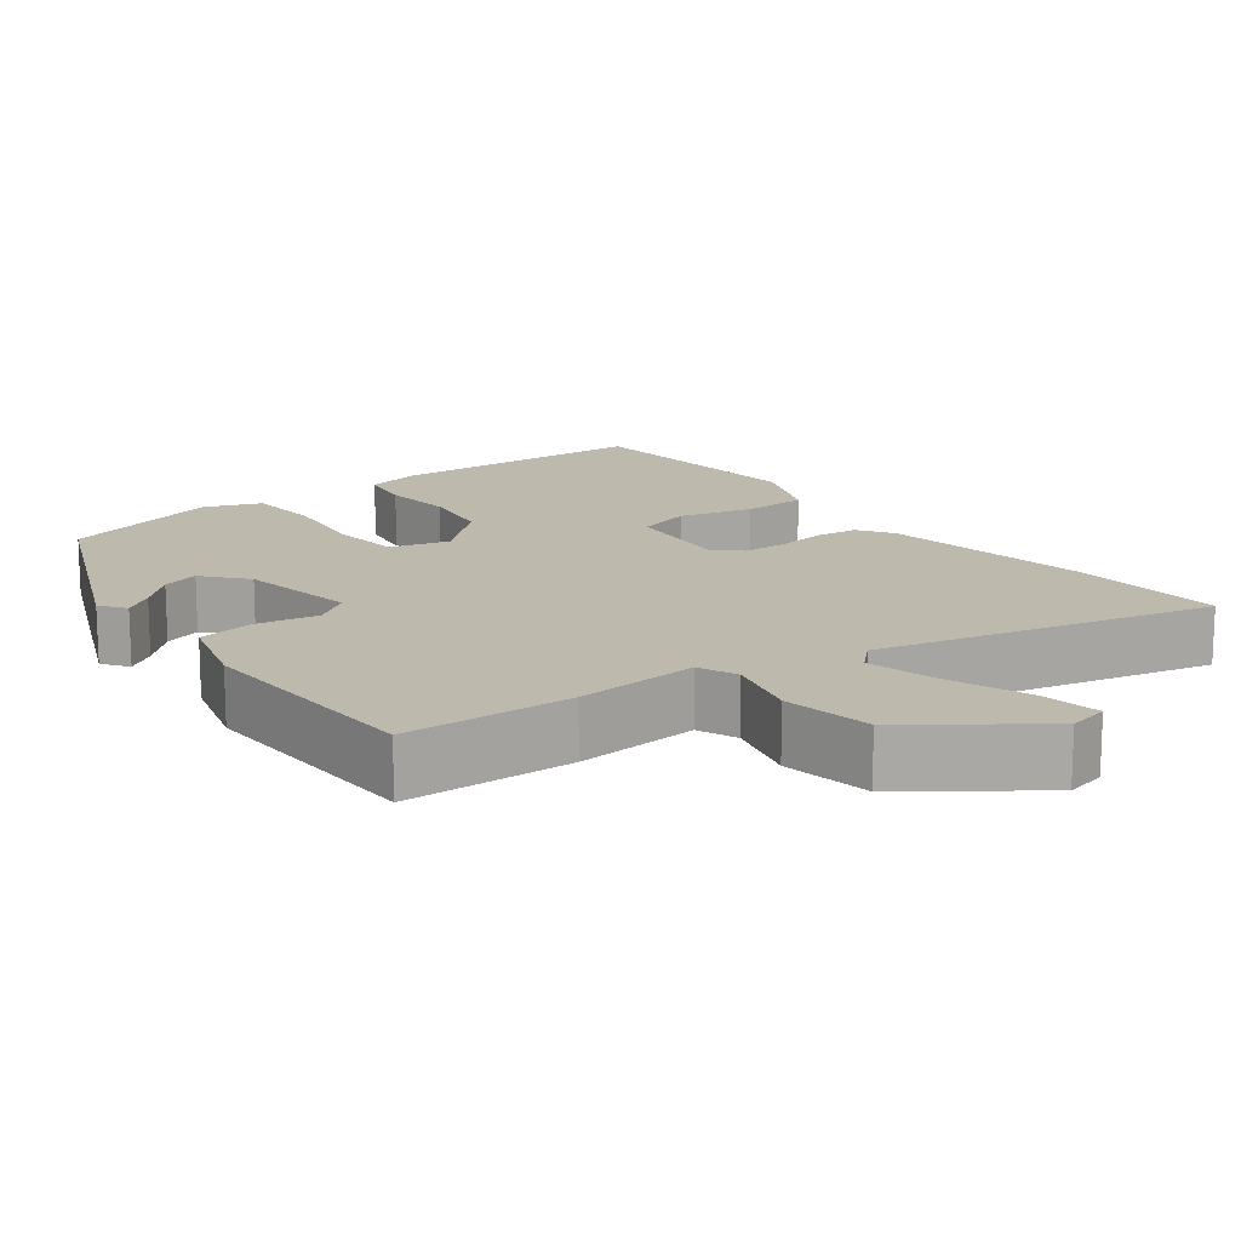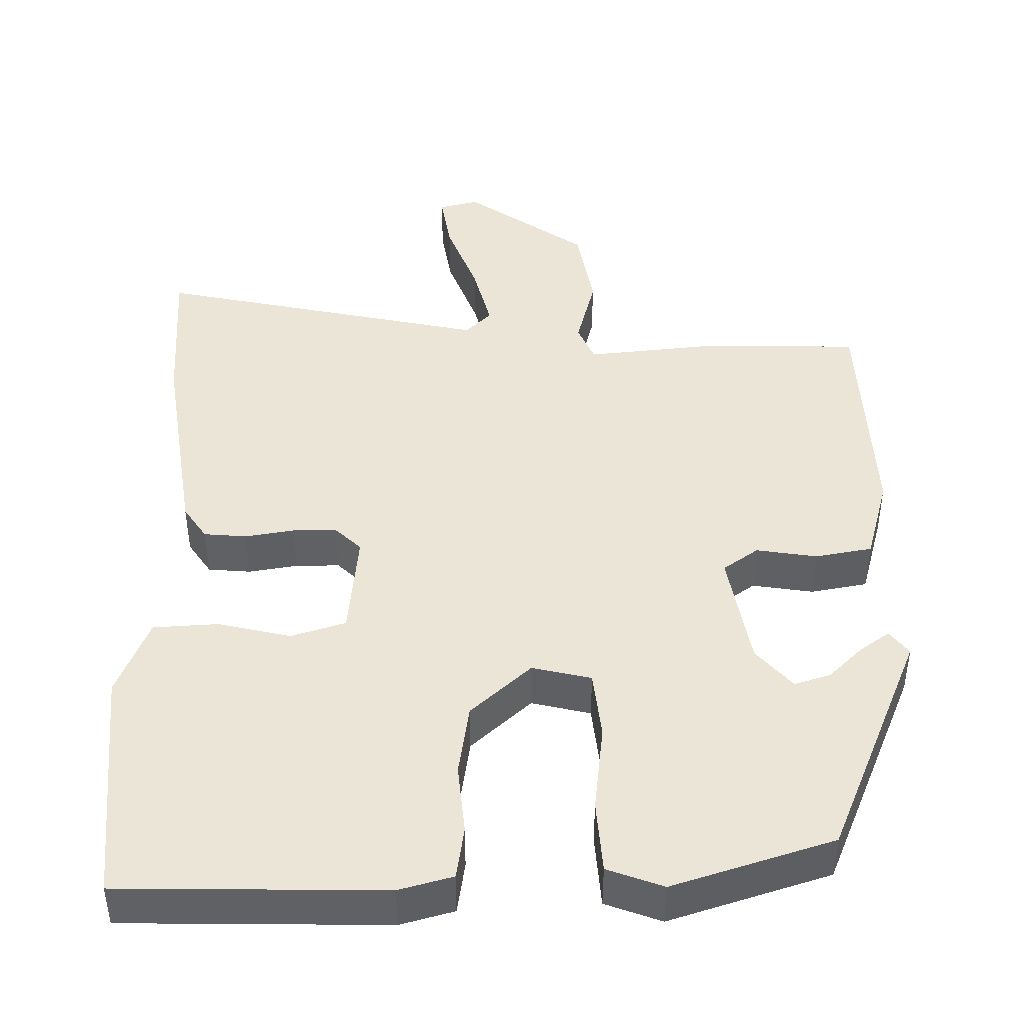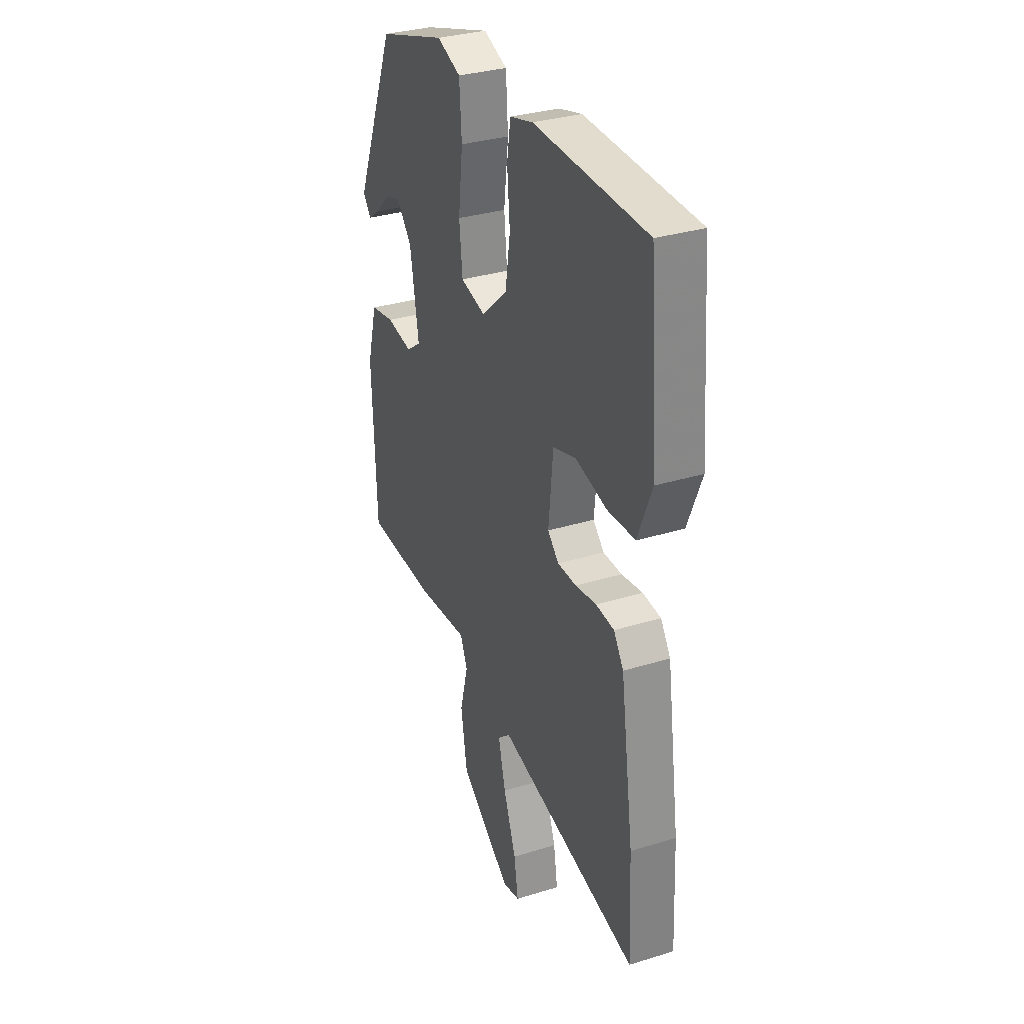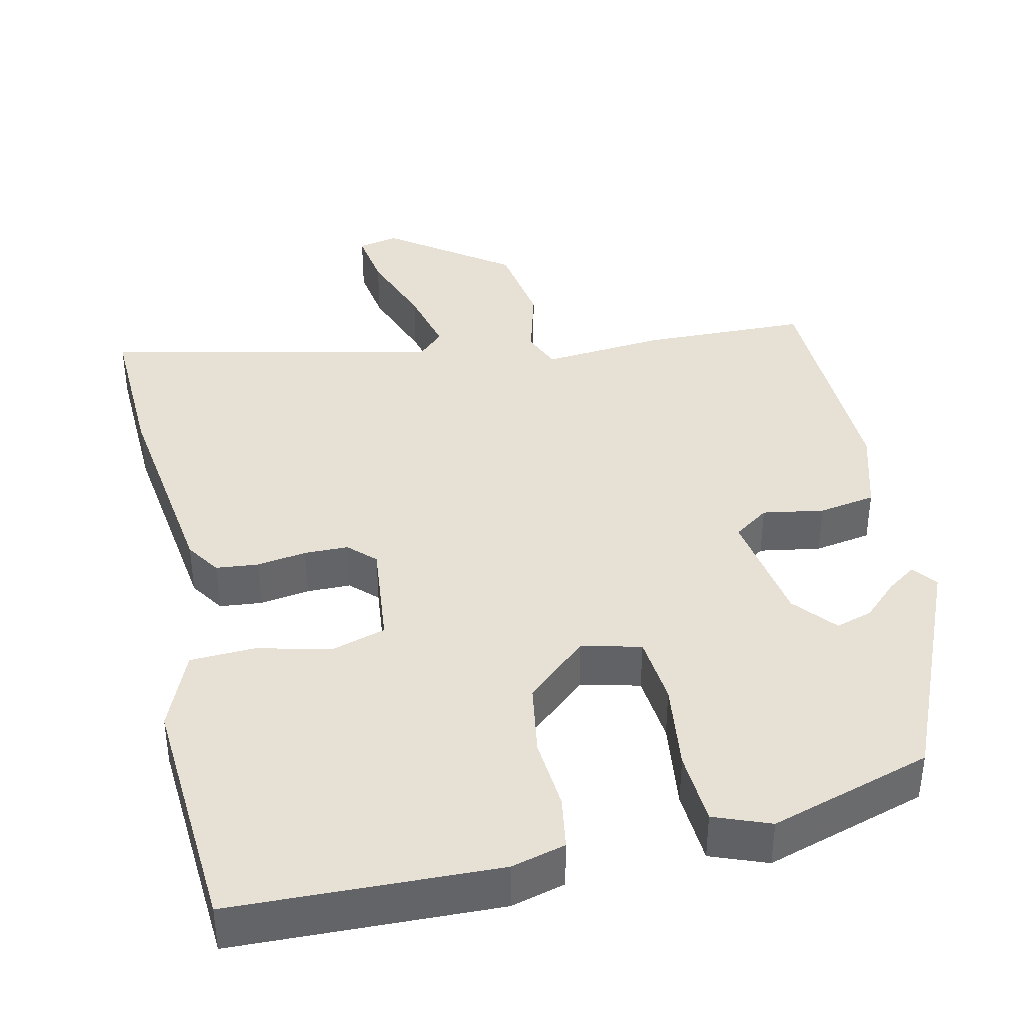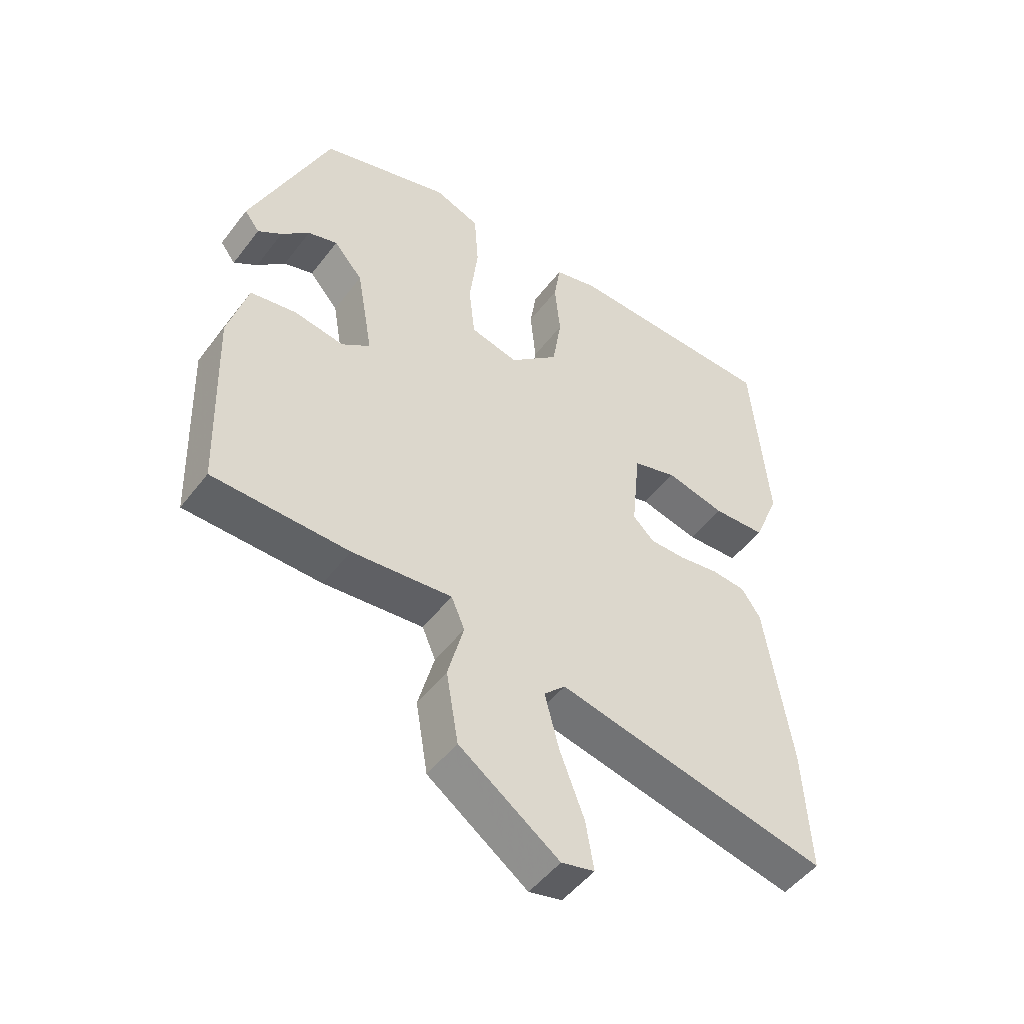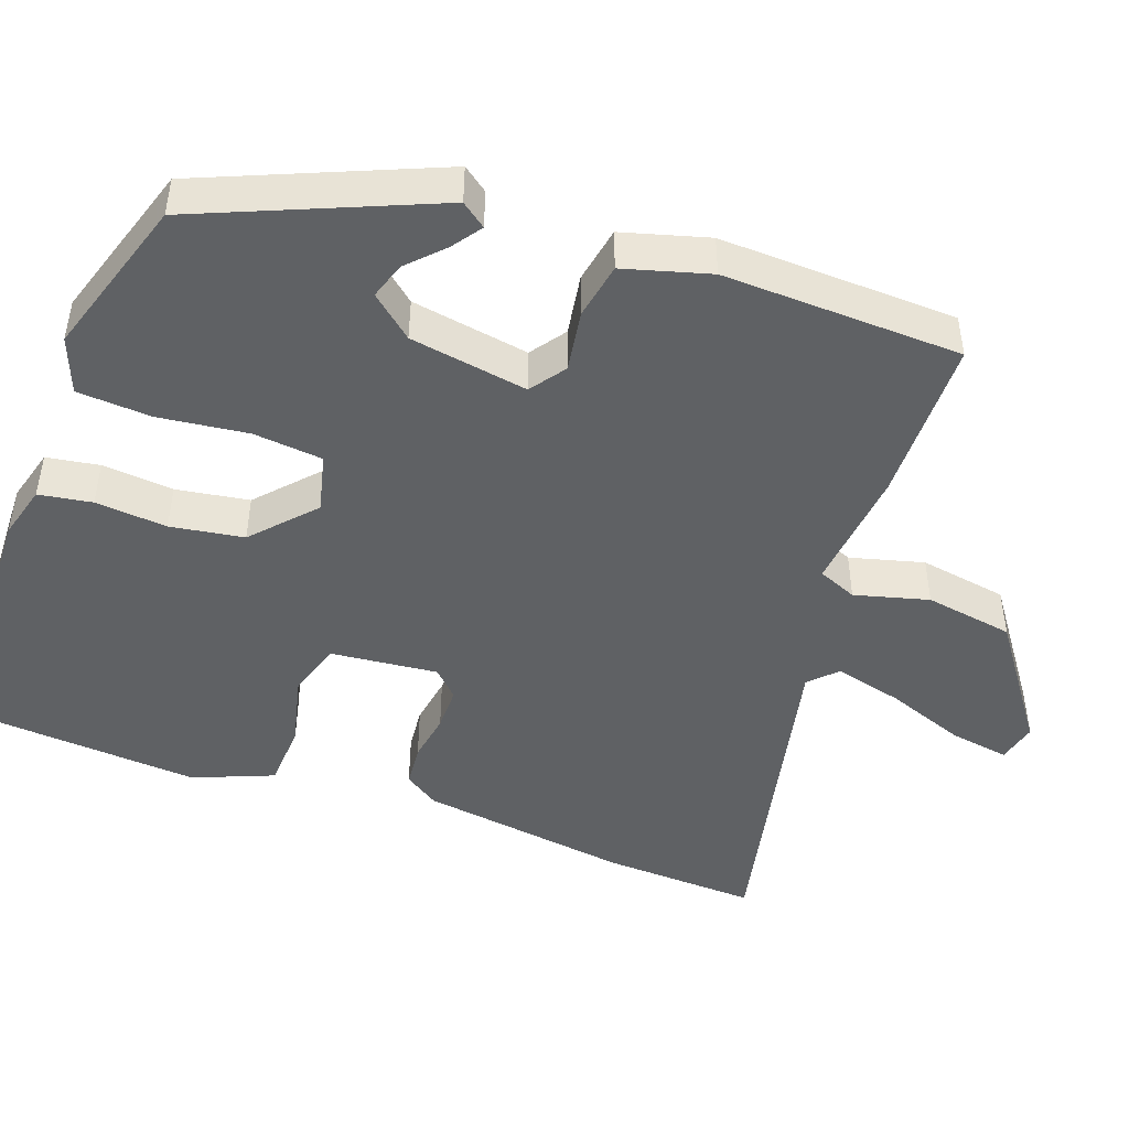
<metadata>
{"format":"obj","ext":"obj","renderer":"f3d","projection":"perspective","resolution":1024,"background":"white","views":[{"elev":15.1,"azim":143.5,"up":"+Y"},{"elev":44.0,"azim":-0.7,"up":"+Y"},{"elev":32.8,"azim":-113.1,"up":"+Z"},{"elev":39.3,"azim":-12.0,"up":"+Y"},{"elev":-50.1,"azim":144.0,"up":"+Z"},{"elev":-46.3,"azim":70.3,"up":"+Y"}]}
</metadata>
<code>
v -0.494 0.07 0.538
v -0.142 0.07 0.545
v -0.07 0.07 0.525
v -0.059 0.07 0.454
v -0.068 0.07 0.358
v -0.053 0.07 0.26
v 0.028 0.07 0.186
v 0.107 0.07 0.205
v 0.117 0.07 0.298
v 0.103 0.07 0.417
v 0.11 0.07 0.516
v 0.185 0.07 0.544
v 0.4 0.07 0.475
v 0.53 0.07 0.163
v 0.505 0.07 0.13
v 0.466 0.07 0.158
v 0.42 0.07 0.203
v 0.371 0.07 0.219
v 0.323 0.07 0.163
v 0.296 0.07 0.005
v 0.343 0.07 -0.029
v 0.425 0.07 -0.016
v 0.501 0.07 -0.03
v 0.533 0.07 -0.145
v 0.521 0.07 -0.464
v 0.298 0.07 -0.467
v 0.134 0.07 -0.45
v 0.112 0.07 -0.502
v 0.138 0.07 -0.601
v 0.118 0.07 -0.72
v -0.045 0.07 -0.836
v -0.099 0.07 -0.823
v -0.086 0.07 -0.743
v -0.046 0.07 -0.636
v -0.023 0.07 -0.545
v -0.058 0.07 -0.51
v -0.505 0.07 -0.606
v -0.495 0.07 -0.399
v -0.453 0.07 -0.116
v -0.422 0.07 -0.07
v -0.365 0.07 -0.065
v -0.299 0.07 -0.076
v -0.24 0.07 -0.076
v -0.205 0.07 -0.042
v -0.219 0.07 0.102
v -0.292 0.07 0.125
v -0.39 0.07 0.102
v -0.477 0.07 0.107
v -0.52 0.07 0.214
v -0.494 0 0.538
v -0.142 0 0.545
v -0.07 0 0.525
v -0.059 0 0.454
v -0.068 0 0.358
v -0.053 0 0.26
v 0.028 0 0.186
v 0.107 0 0.205
v 0.117 0 0.298
v 0.103 0 0.417
v 0.11 0 0.516
v 0.185 0 0.544
v 0.4 0 0.475
v 0.53 0 0.163
v 0.505 0 0.13
v 0.466 0 0.158
v 0.42 0 0.203
v 0.371 0 0.219
v 0.323 0 0.163
v 0.296 0 0.005
v 0.343 0 -0.029
v 0.425 0 -0.016
v 0.501 0 -0.03
v 0.533 0 -0.145
v 0.521 0 -0.464
v 0.298 0 -0.467
v 0.134 0 -0.45
v 0.112 0 -0.502
v 0.138 0 -0.601
v 0.118 0 -0.72
v -0.045 0 -0.836
v -0.099 0 -0.823
v -0.086 0 -0.743
v -0.046 0 -0.636
v -0.023 0 -0.545
v -0.058 0 -0.51
v -0.505 0 -0.606
v -0.495 0 -0.399
v -0.453 0 -0.116
v -0.422 0 -0.07
v -0.365 0 -0.065
v -0.299 0 -0.076
v -0.24 0 -0.076
v -0.205 0 -0.042
v -0.219 0 0.102
v -0.292 0 0.125
v -0.39 0 0.102
v -0.477 0 0.107
v -0.52 0 0.214
f 46 47 48 49
f 45 46 49 1
f 39 40 41 42
f 39 42 43
f 36 37 38 39
f 36 39 43
f 35 36 43 44
f 31 32 33 34
f 31 34 35
f 28 29 30 31
f 27 28 31 35
f 24 25 26 27
f 21 22 23 24
f 21 24 27 35
f 14 15 16 17
f 12 13 14 17
f 12 17 18
f 9 10 11 12
f 8 9 12 18
f 7 8 18 19
f 2 3 4 5
f 45 1 2 5
f 45 5 6
f 44 45 6 7
f 20 21 35 44
f 7 19 20 44
f 98 97 96 95
f 50 98 95 94
f 91 90 89 88
f 92 91 88
f 88 87 86 85
f 92 88 85
f 93 92 85 84
f 83 82 81 80
f 84 83 80
f 80 79 78 77
f 84 80 77 76
f 76 75 74 73
f 73 72 71 70
f 84 76 73 70
f 66 65 64 63
f 66 63 62 61
f 67 66 61
f 61 60 59 58
f 67 61 58 57
f 68 67 57 56
f 54 53 52 51
f 54 51 50 94
f 55 54 94
f 56 55 94 93
f 93 84 70 69
f 93 69 68 56
f 1 50 51 2
f 2 51 52 3
f 3 52 53 4
f 4 53 54 5
f 5 54 55 6
f 6 55 56 7
f 7 56 57 8
f 8 57 58 9
f 9 58 59 10
f 10 59 60 11
f 11 60 61 12
f 12 61 62 13
f 13 62 63 14
f 14 63 64 15
f 15 64 65 16
f 16 65 66 17
f 17 66 67 18
f 18 67 68 19
f 19 68 69 20
f 20 69 70 21
f 21 70 71 22
f 22 71 72 23
f 23 72 73 24
f 24 73 74 25
f 25 74 75 26
f 26 75 76 27
f 27 76 77 28
f 28 77 78 29
f 29 78 79 30
f 30 79 80 31
f 31 80 81 32
f 32 81 82 33
f 33 82 83 34
f 34 83 84 35
f 35 84 85 36
f 36 85 86 37
f 37 86 87 38
f 38 87 88 39
f 39 88 89 40
f 40 89 90 41
f 41 90 91 42
f 42 91 92 43
f 43 92 93 44
f 44 93 94 45
f 45 94 95 46
f 46 95 96 47
f 47 96 97 48
f 48 97 98 49
f 49 98 50 1

</code>
